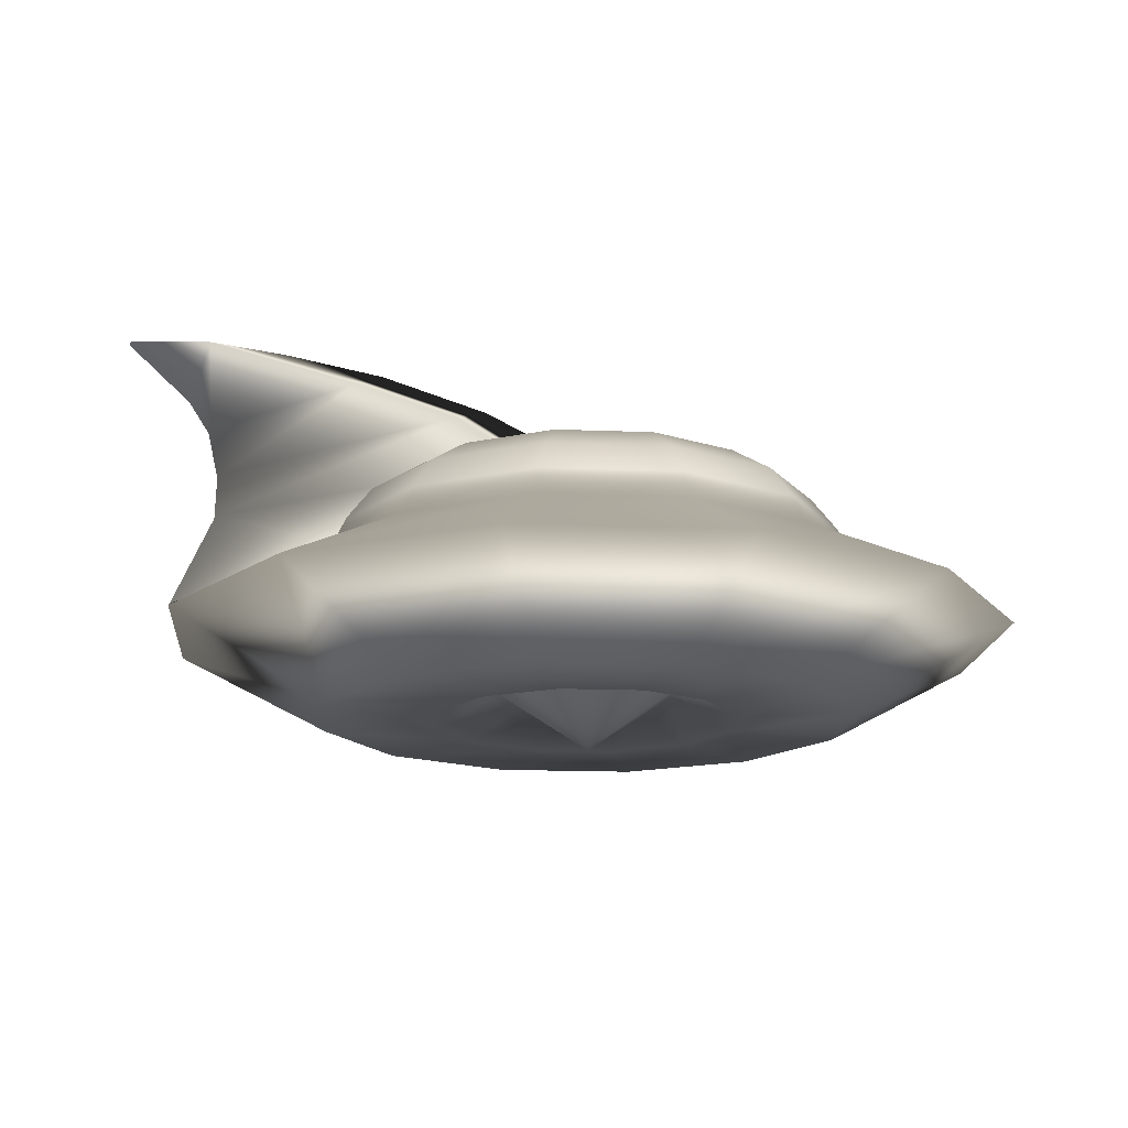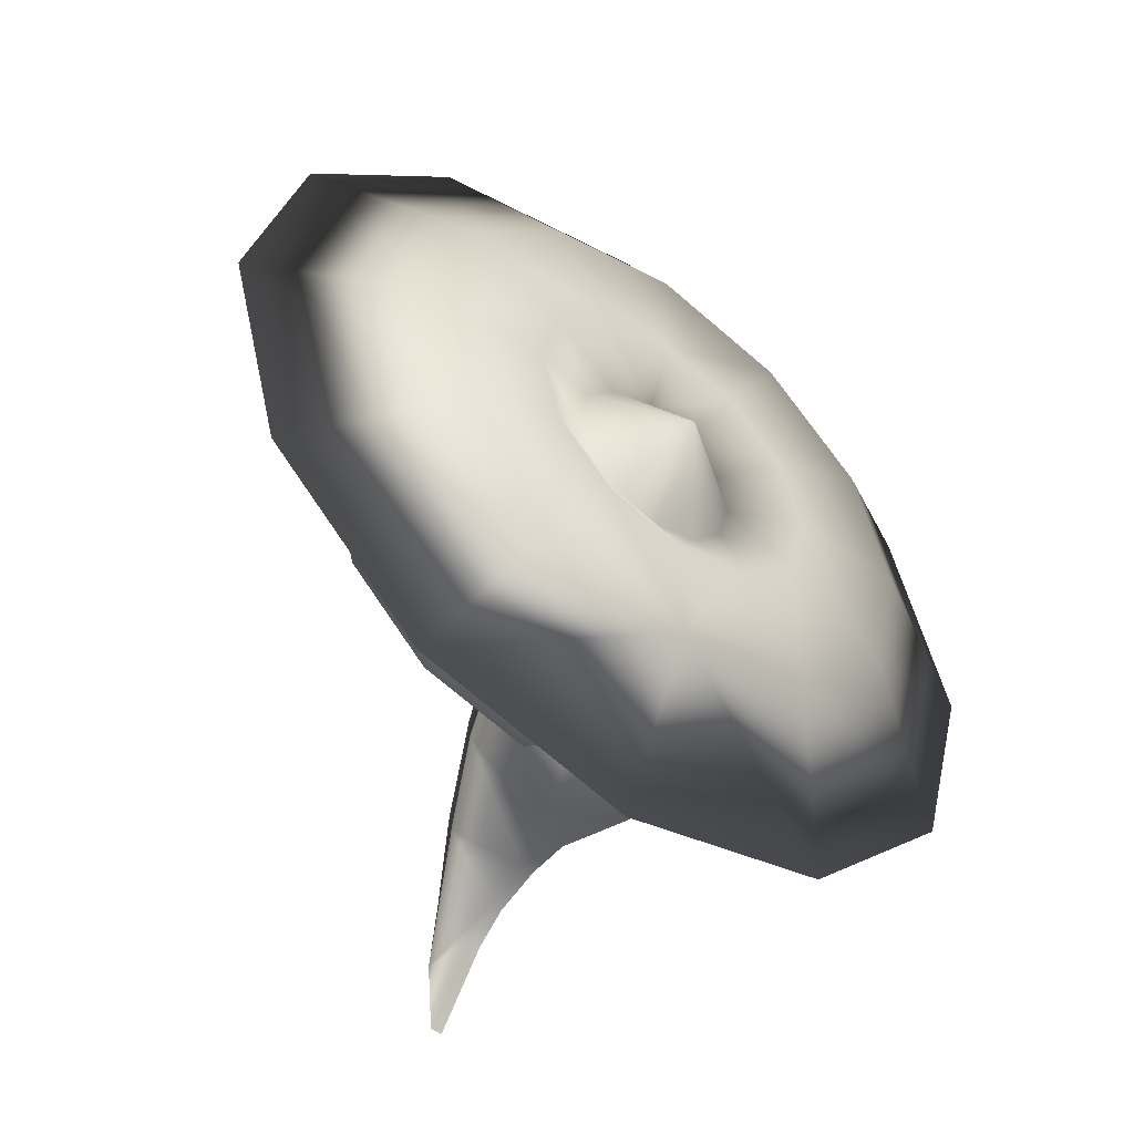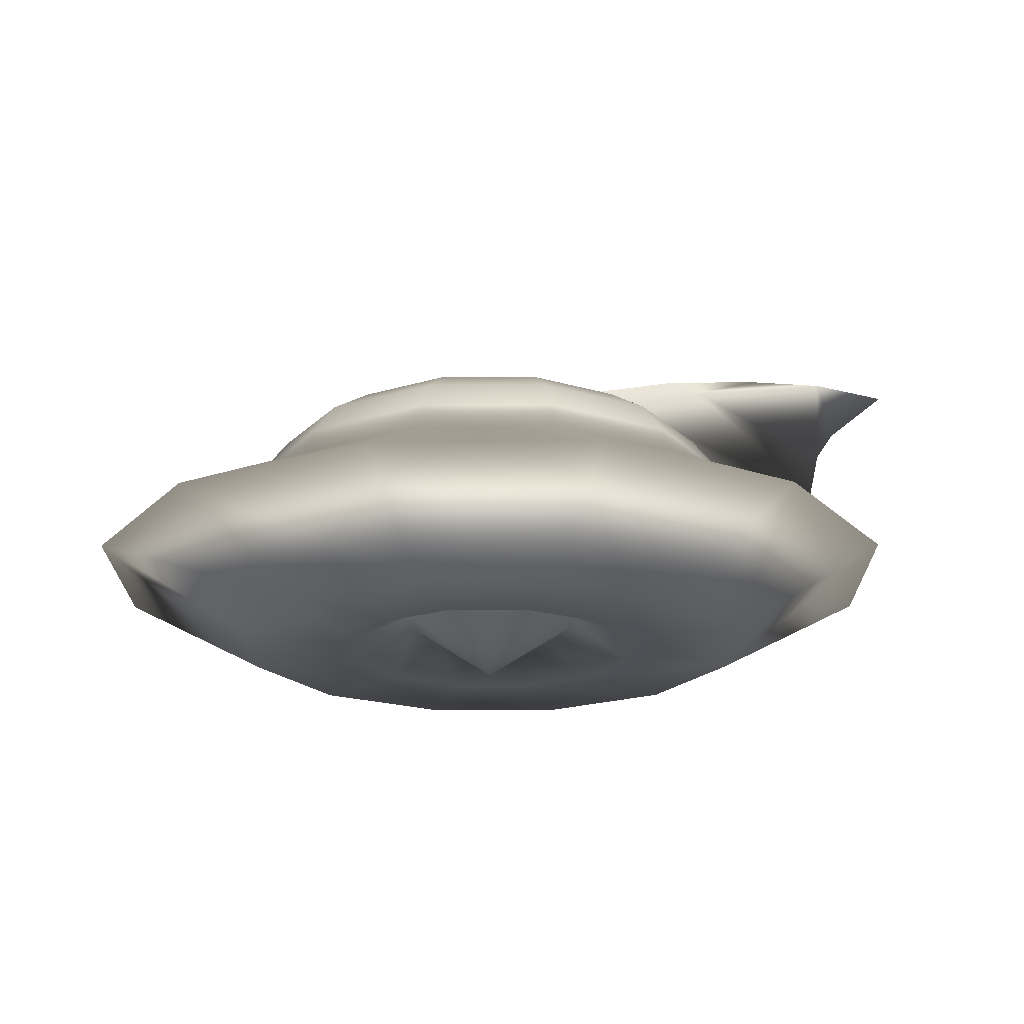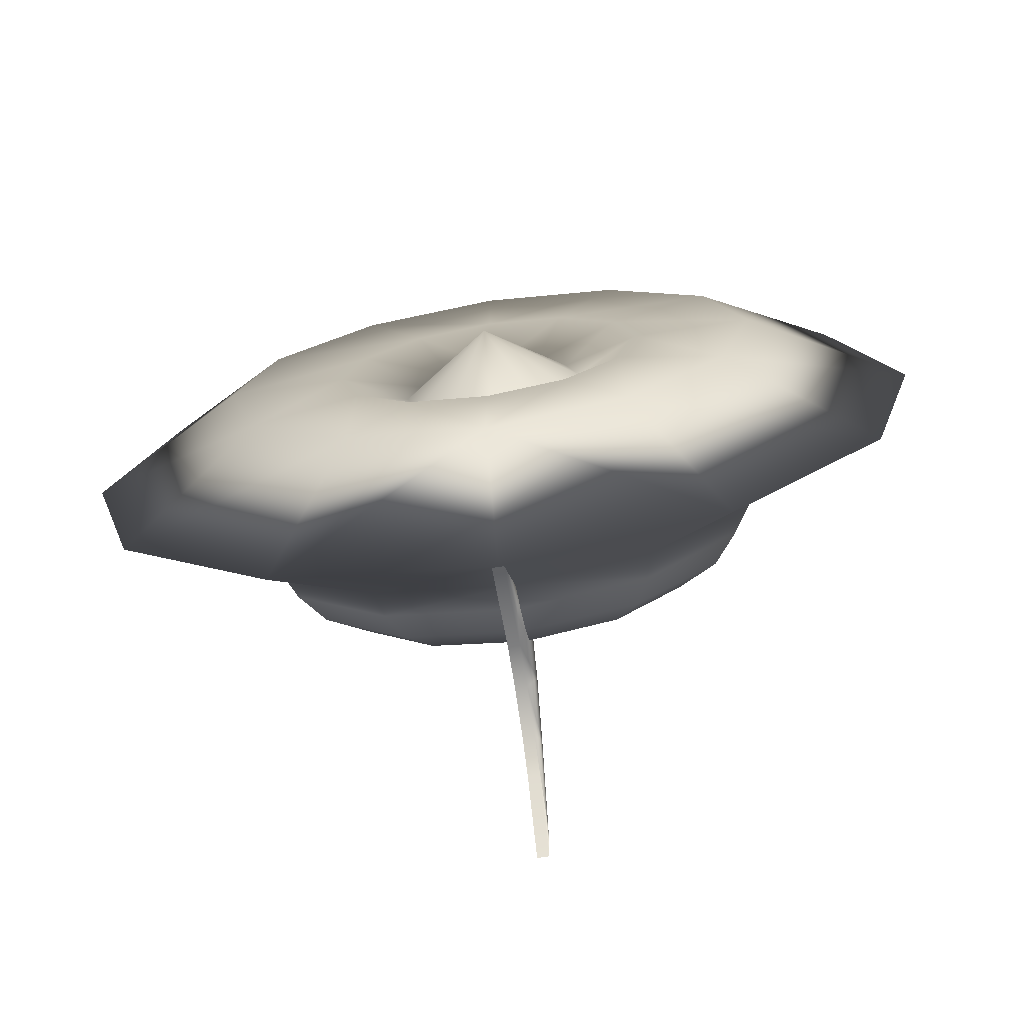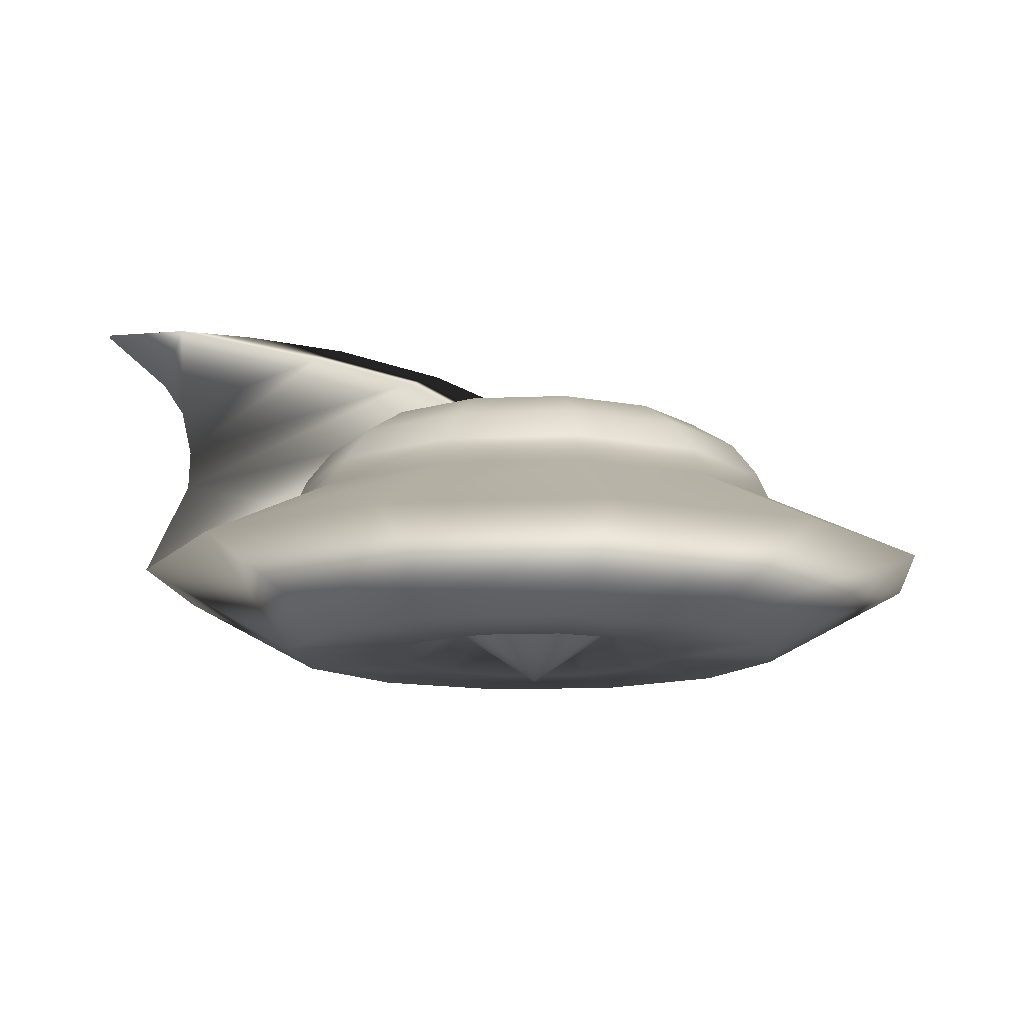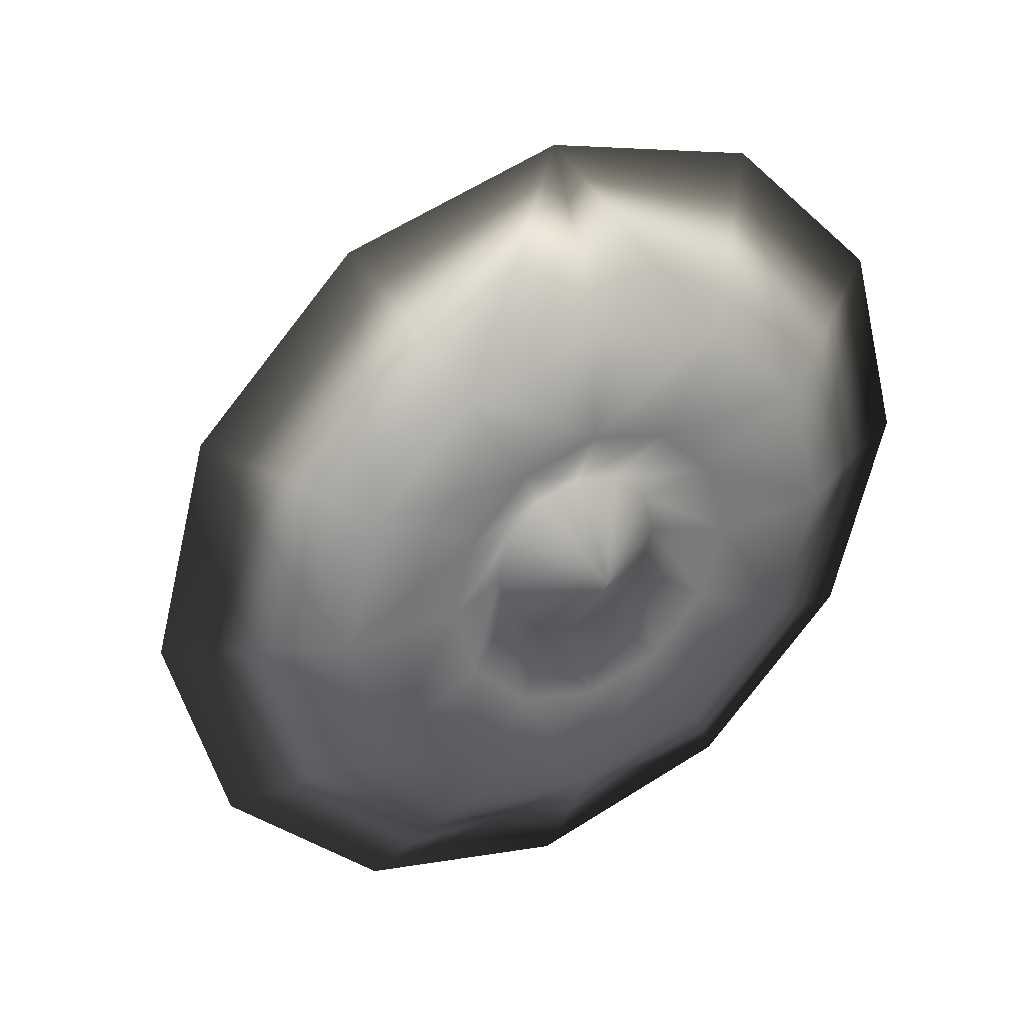
<metadata>
{"format":"obj","ext":"obj","renderer":"f3d","projection":"perspective","resolution":1024,"background":"white","views":[{"elev":-15.6,"azim":-109.8,"up":"+Y"},{"elev":-51.2,"azim":-37.8,"up":"+Z"},{"elev":-19.6,"azim":75.3,"up":"+Y"},{"elev":-72.3,"azim":8.7,"up":"+Z"},{"elev":-12.5,"azim":-99.5,"up":"+Y"},{"elev":33.4,"azim":-29.5,"up":"+Z"}]}
</metadata>
<code>
g
v  0.2832 0.1526 0.492
v  0.4899 0.1526 0.2854
v  0.8918 -0.002472 0.002573
v  0.7723 -0.002472 -0.4433
v  0.4459 -0.002472 -0.7697
v  0 -0.002472 -0.8892
v  0.4459 -0.002472 0.7749
v  0.7723 -0.002472 0.4485
v  0.5656 -0.177 0.002624
v  0.4899 -0.177 -0.2802
v  0.2828 -0.177 -0.4872
v  0.2828 -0.177 0.4924
v  0.4899 -0.177 0.2854
v  0.1038 0.3831 0.1802
v  0.1784 0.3831 0.1056
v  0.2057 0.3831 0.00369
v  0.1784 0.3831 -0.09822
v  0.1038 0.3831 -0.1728
v  0.1957 0.3403 0.3394
v  0.3377 0.3403 0.1975
v  0.3896 0.3403 0.00369
v  0.3377 0.3403 -0.1902
v  0.1957 0.3403 -0.3321
v  0.243 0.2823 0.4214
v  0.4196 0.2823 0.2448
v  0.4842 0.2823 0.00369
v  0.4196 0.2823 -0.2375
v  0.243 0.2823 -0.414
v  0.2698 0.2137 0.4678
v  0.466 0.2137 0.2716
v  0.5378 0.2137 0.00369
v  0.466 0.2137 -0.2642
v  0.2698 0.2137 -0.4604
v  0.5655 0.1526 0.003157
v  0.4899 0.1526 -0.2791
v  0.2832 0.1526 -0.4857
v  0.2794 -0.177 -0.1586
v  0.3226 -0.177 0.002624
v  0.2794 -0.177 0.1639
v  0.1613 -0.177 0.2819
v  0.1613 -0.177 -0.2767
v  0.1626 -0.1109 -0.09125
v  0.1878 -0.1109 0.002624
v  0.1626 -0.1109 0.0965
v  0.09392 -0.1109 0.1652
v  0.09392 -0.1109 -0.16
v  0.01254 0.5427 -0.9902
v  0.01224 0.4335 -0.8614
v  -0.01094 0.4336 -0.8614
v  -0.01064 0.5428 -0.9902
v  0.01193 0.3707 -0.8191
v  -0.01125 0.3708 -0.8191
v  0.01162 0.2772 -0.7977
v  -0.01157 0.2773 -0.7977
v  0.01133 0.1901 -0.8007
v  -0.01186 0.1902 -0.8007
v  0.01054 -0.000956 -0.8867
v  -0.01264 -0.000879 -0.8867
v  -0.01028 0.1546 -0.5586
v  -0.009057 0.5098 -0.5127
v  -0.009103 0.4602 -0.295
v  -0.009391 0.3835 -0.1424
v  -0.009411 0.5623 -0.8271
v  0.008445 0.1546 -0.5592
v  0.008748 0.3831 -0.1423
v  3.3e-05 0.3943 -0.01232
v  0.000302 0.4808 -0.2243
v  0.009095 0.4596 -0.2948
v  0.000641 0.5344 -0.4547
v  0.00951 0.5097 -0.5124
v  0.000935 0.5578 -0.6663
v  0.01013 0.5619 -0.8281
v  -0.5655 0.1526 0.003157
v  -0.8918 -0.002472 0.002573
v  -0.7723 -0.002472 -0.4433
v  -0.4899 0.1526 -0.2791
v  -0.4459 -0.002472 -0.7697
v  -0.2832 0.1526 -0.4857
v  0 0.1526 -0.5614
v  0 0.1526 0.5677
v  0 -0.002472 0.8943
v  -0.4459 -0.002472 0.7749
v  -0.2832 0.1526 0.492
v  -0.7723 -0.002472 0.4485
v  -0.4899 0.1526 0.2854
v  -0.5656 -0.177 0.002624
v  -0.4899 -0.177 -0.2802
v  -0.2828 -0.177 -0.4872
v  0 -0.177 -0.563
v  0 -0.177 0.5682
v  -0.2828 -0.177 0.4924
v  -0.4899 -0.177 0.2854
v  -0.1878 -0.1109 0.002624
v  0 -0.2375 0.004902
v  -0.1626 -0.1109 -0.09125
v  -0.09392 -0.1109 -0.16
v  0 -0.1109 -0.1851
v  0 -0.1109 0.1904
v  -0.09392 -0.1109 0.1652
v  -0.1626 -0.1109 0.0965
v  0 0.3978 0.00369
v  0 0.3831 0.2075
v  -0.1038 0.3831 0.1802
v  -0.1784 0.3831 0.1056
v  -0.2057 0.3831 0.00369
v  -0.1784 0.3831 -0.09822
v  -0.1038 0.3831 -0.1728
v  0 0.3831 -0.2001
v  0 0.3403 0.3914
v  -0.1957 0.3403 0.3394
v  -0.3377 0.3403 0.1975
v  -0.3896 0.3403 0.00369
v  -0.3377 0.3403 -0.1902
v  -0.1957 0.3403 -0.3321
v  0 0.3403 -0.384
v  0 0.2823 0.486
v  -0.243 0.2823 0.4214
v  -0.4196 0.2823 0.2448
v  -0.4842 0.2823 0.00369
v  -0.4196 0.2823 -0.2375
v  -0.243 0.2823 -0.414
v  0 0.2823 -0.4786
v  0 0.2137 0.5396
v  -0.2698 0.2137 0.4678
v  -0.466 0.2137 0.2716
v  -0.5378 0.2137 0.00369
v  -0.466 0.2137 -0.2642
v  -0.2698 0.2137 -0.4604
v  0 0.2137 -0.5322
v  -0.3226 -0.177 0.002624
v  -0.2794 -0.177 -0.1586
v  -0.2794 -0.177 0.1639
v  -0.1613 -0.177 0.2819
v  0 -0.177 0.3252
v  -0.1613 -0.177 -0.2767
v  0 -0.177 -0.3199
g UFO
f 4 35 34
f 34 3 4
f 5 36 35
f 35 4 5
f 6 79 36
f 36 5 6
f 7 1 80
f 80 81 7
f 8 2 1
f 1 7 8
f 3 34 2
f 2 8 3
f 10 4 3
f 3 9 10
f 11 5 4
f 4 10 11
f 89 6 5
f 5 11 89
f 12 7 81
f 81 90 12
f 13 8 7
f 7 12 13
f 9 3 8
f 8 13 9
f 43 94 42
f 42 94 46
f 46 94 97
f 98 94 45
f 45 94 44
f 44 94 43
f 101 102 14
f 101 14 15
f 101 15 16
f 101 16 17
f 101 17 18
f 101 18 108
f 19 14 102
f 102 109 19
f 20 15 14
f 14 19 20
f 21 16 15
f 15 20 21
f 22 17 16
f 16 21 22
f 23 18 17
f 17 22 23
f 115 108 18
f 18 23 115
f 24 19 109
f 109 116 24
f 25 20 19
f 19 24 25
f 26 21 20
f 20 25 26
f 27 22 21
f 21 26 27
f 28 23 22
f 22 27 28
f 122 115 23
f 23 28 122
f 29 24 116
f 116 123 29
f 30 25 24
f 24 29 30
f 31 26 25
f 25 30 31
f 32 27 26
f 26 31 32
f 33 28 27
f 27 32 33
f 129 122 28
f 28 33 129
f 1 29 123
f 123 80 1
f 2 30 29
f 29 1 2
f 34 31 30
f 30 2 34
f 35 32 31
f 31 34 35
f 36 33 32
f 32 35 36
f 79 129 33
f 33 36 79
f 10 9 38
f 38 37 10
f 9 13 39
f 39 38 9
f 13 12 40
f 40 39 13
f 12 90 134
f 134 40 12
f 89 11 41
f 41 136 89
f 11 10 37
f 37 41 11
f 37 38 43
f 43 42 37
f 38 39 44
f 44 43 38
f 39 40 45
f 45 44 39
f 40 134 98
f 98 45 40
f 136 41 46
f 46 97 136
f 41 37 42
f 42 46 41
f 49 50 47
f 47 48 49
f 52 49 48
f 48 51 52
f 54 52 51
f 51 53 54
f 56 54 53
f 53 55 56
f 58 56 55
f 55 57 58
f 60 52 54
f 54 61 60
f 61 54 56
f 56 62 61
f 63 49 52
f 52 60 63
f 50 49 63
f 67 66 65
f 65 68 67
f 69 67 68
f 68 70 69
f 71 69 70
f 70 72 71
f 62 66 67
f 67 61 62
f 61 67 69
f 69 60 61
f 71 63 60
f 60 69 71
f 64 57 55
f 64 55 65
f 55 53 68
f 68 65 55
f 53 51 70
f 70 68 53
f 51 48 72
f 72 70 51
f 72 48 47
f 59 62 56
f 59 56 58
f 71 72 63
f 72 47 50
f 50 63 72
f 75 74 73
f 73 76 75
f 77 75 76
f 76 78 77
f 6 77 78
f 78 79 6
f 82 81 80
f 80 83 82
f 84 82 83
f 83 85 84
f 74 84 85
f 85 73 74
f 87 86 74
f 74 75 87
f 88 87 75
f 75 77 88
f 89 88 77
f 77 6 89
f 91 90 81
f 81 82 91
f 92 91 82
f 82 84 92
f 86 92 84
f 84 74 86
f 93 95 94
f 95 96 94
f 96 97 94
f 98 99 94
f 99 100 94
f 100 93 94
f 101 103 102
f 101 104 103
f 101 105 104
f 101 106 105
f 101 107 106
f 101 108 107
f 110 109 102
f 102 103 110
f 111 110 103
f 103 104 111
f 112 111 104
f 104 105 112
f 113 112 105
f 105 106 113
f 114 113 106
f 106 107 114
f 115 114 107
f 107 108 115
f 117 116 109
f 109 110 117
f 118 117 110
f 110 111 118
f 119 118 111
f 111 112 119
f 120 119 112
f 112 113 120
f 121 120 113
f 113 114 121
f 122 121 114
f 114 115 122
f 124 123 116
f 116 117 124
f 125 124 117
f 117 118 125
f 126 125 118
f 118 119 126
f 127 126 119
f 119 120 127
f 128 127 120
f 120 121 128
f 129 128 121
f 121 122 129
f 83 80 123
f 123 124 83
f 85 83 124
f 124 125 85
f 73 85 125
f 125 126 73
f 76 73 126
f 126 127 76
f 78 76 127
f 127 128 78
f 79 78 128
f 128 129 79
f 87 131 130
f 130 86 87
f 86 130 132
f 132 92 86
f 92 132 133
f 133 91 92
f 91 133 134
f 134 90 91
f 89 136 135
f 135 88 89
f 88 135 131
f 131 87 88
f 131 95 93
f 93 130 131
f 130 93 100
f 100 132 130
f 132 100 99
f 99 133 132
f 133 99 98
f 98 134 133
f 136 97 96
f 96 135 136
f 135 96 95
f 95 131 135
g

</code>
